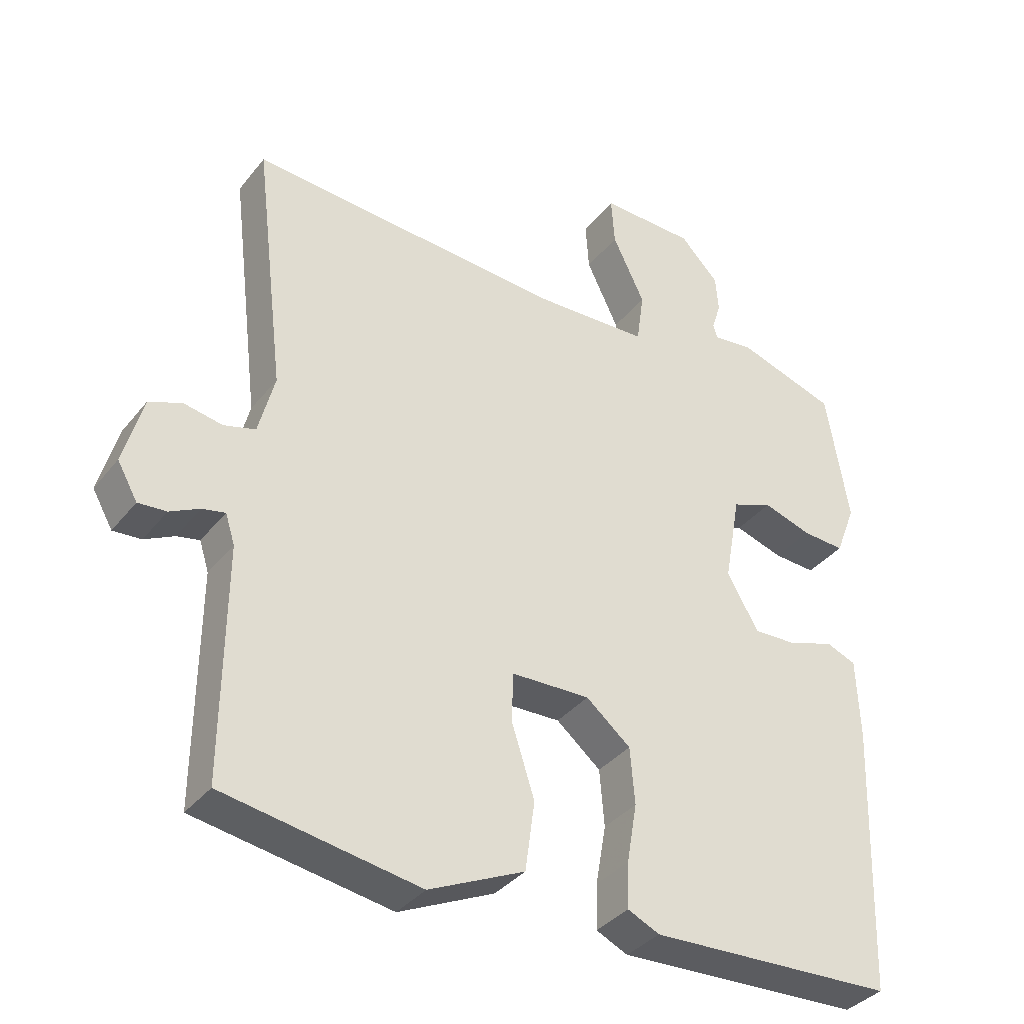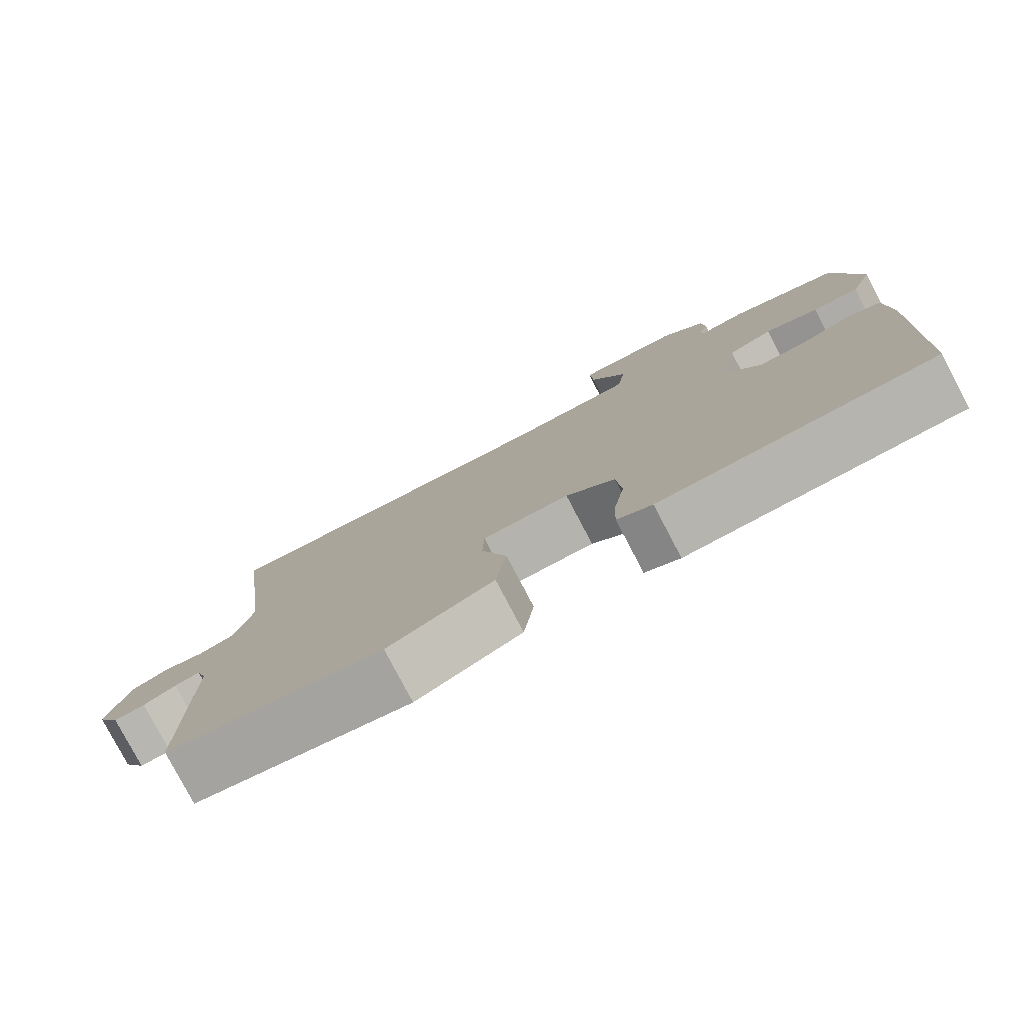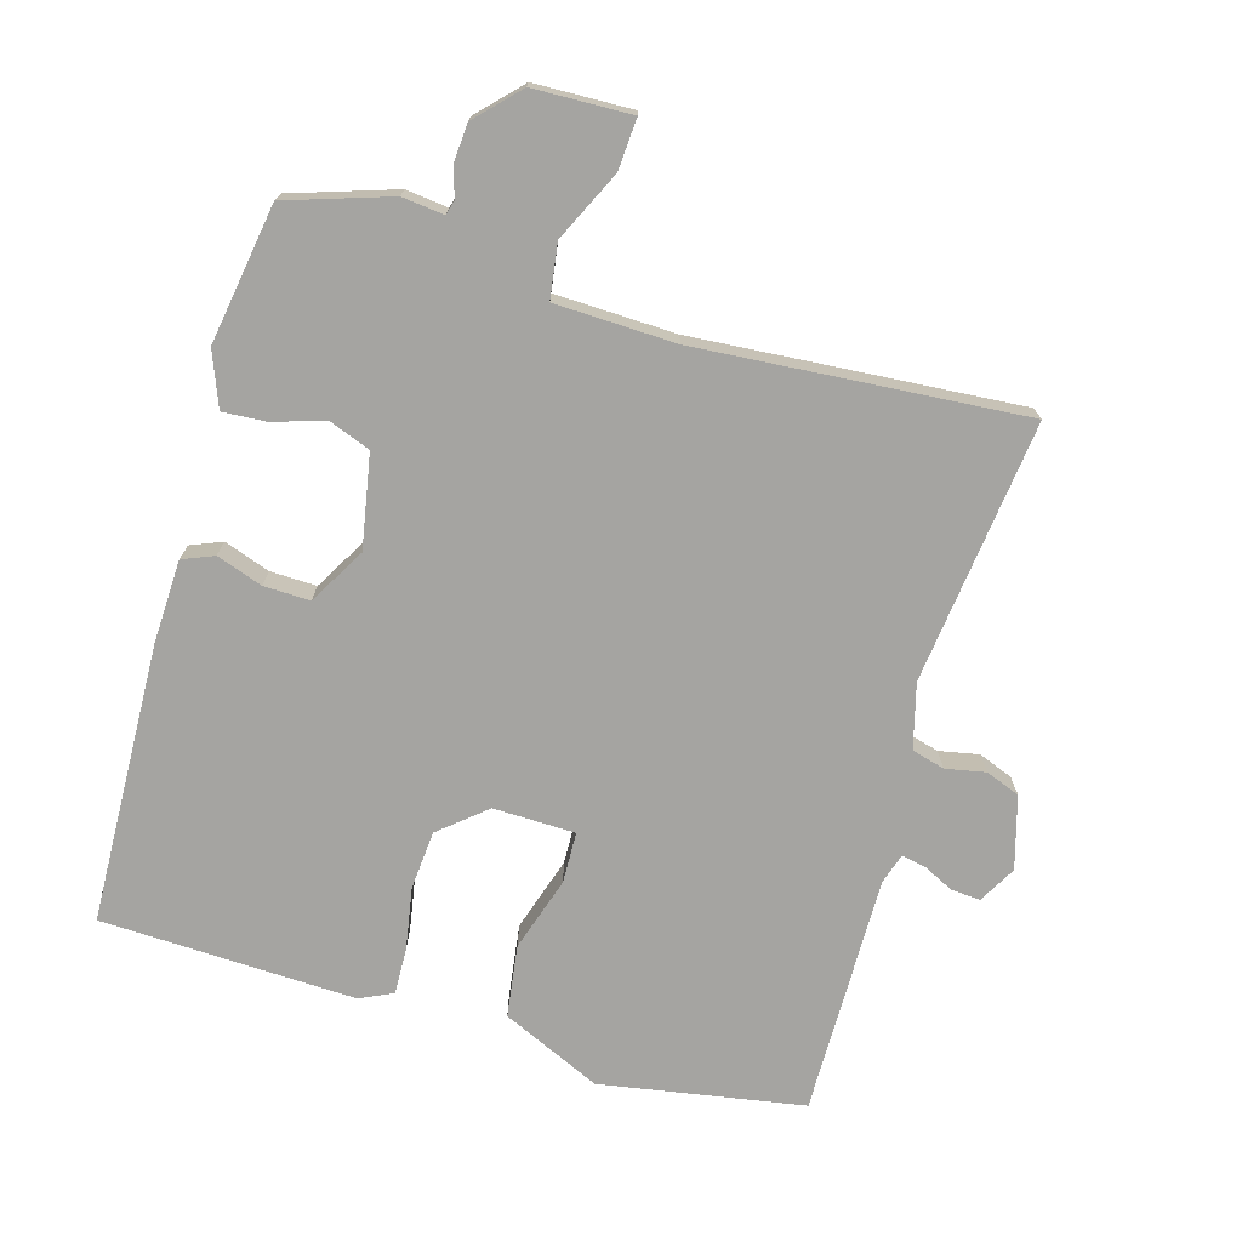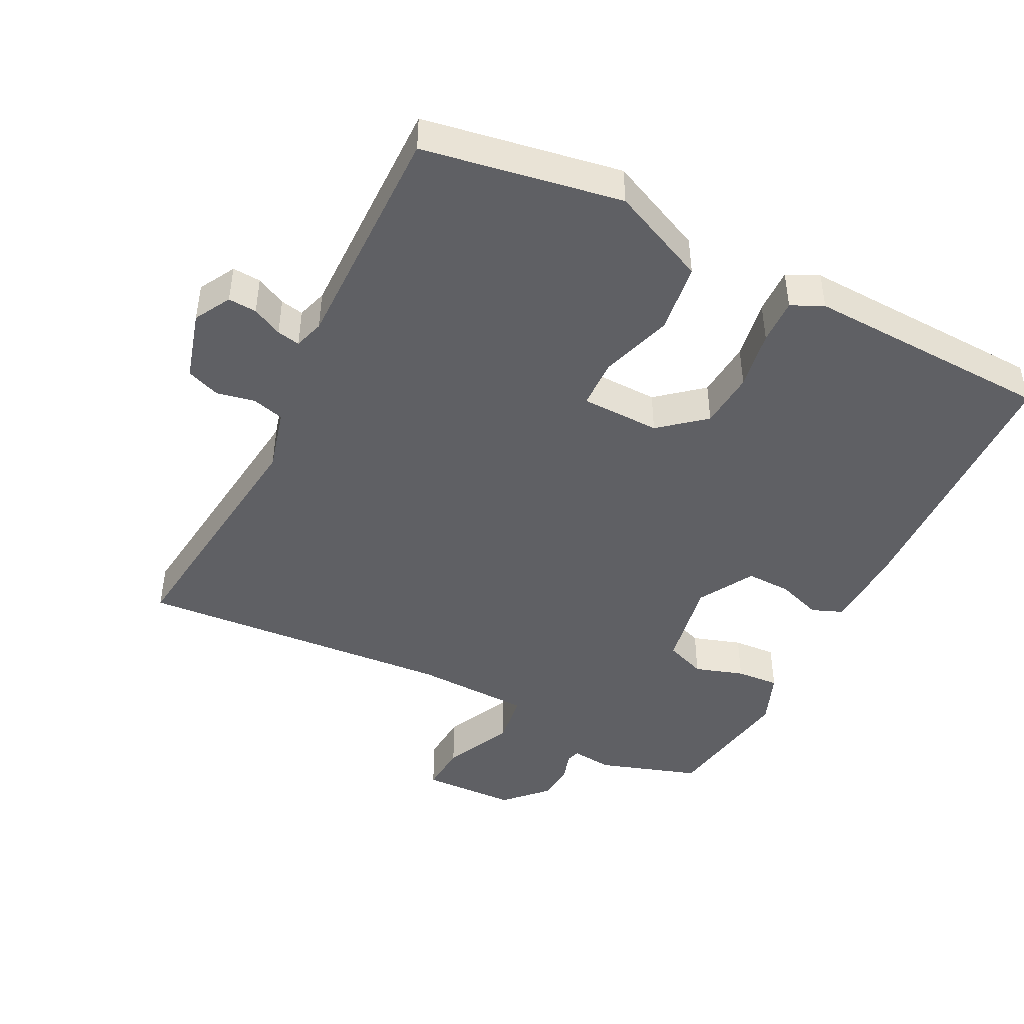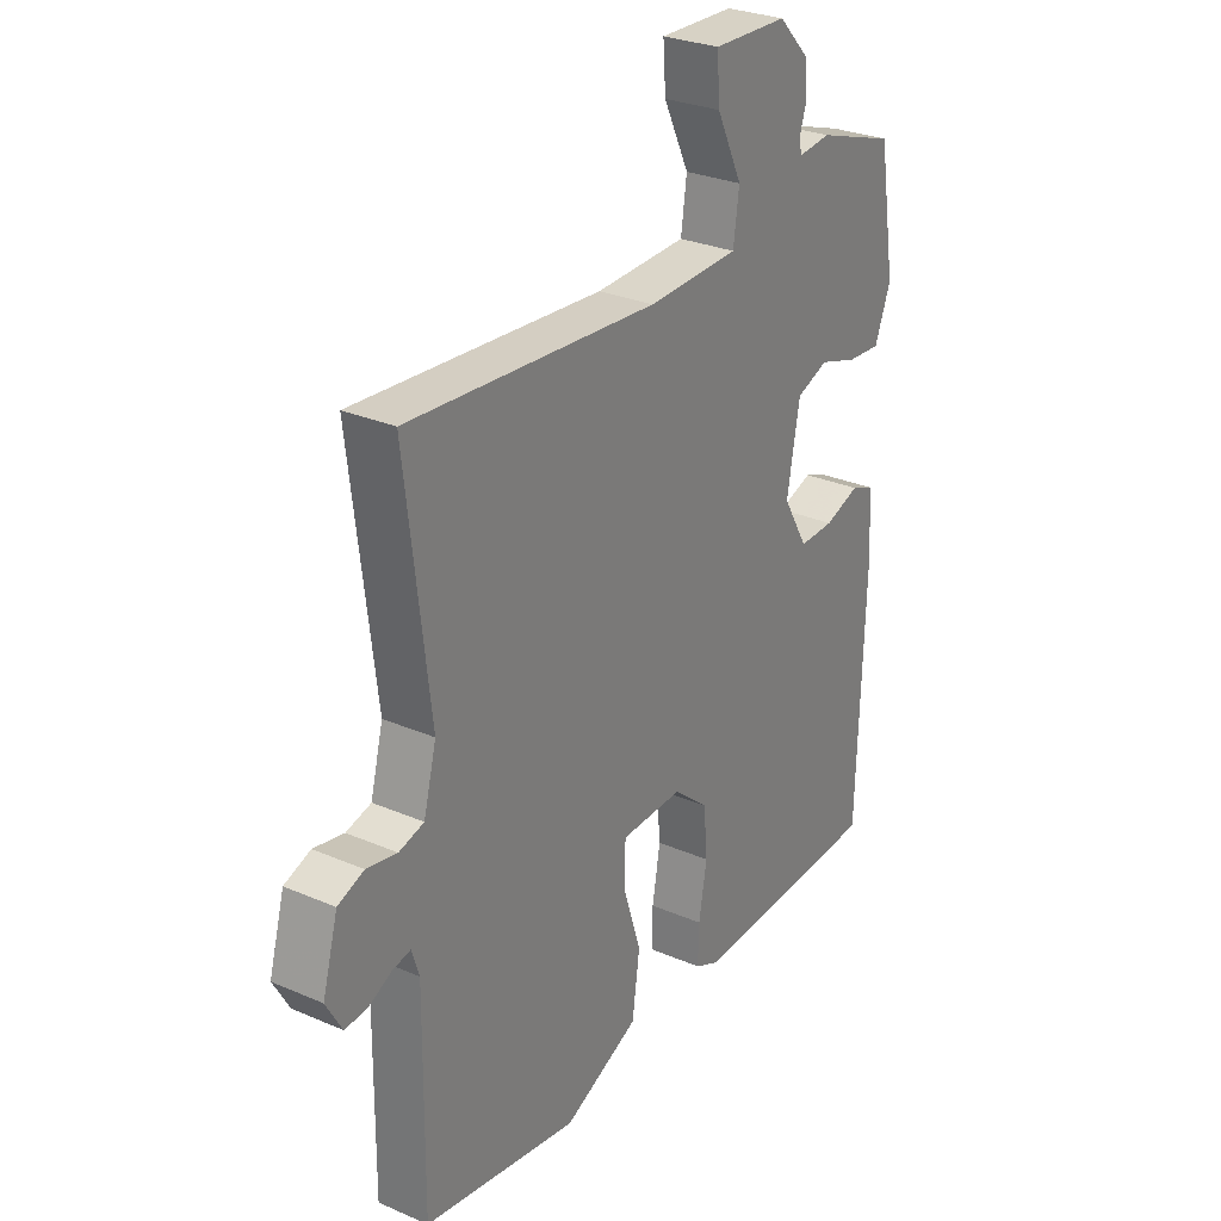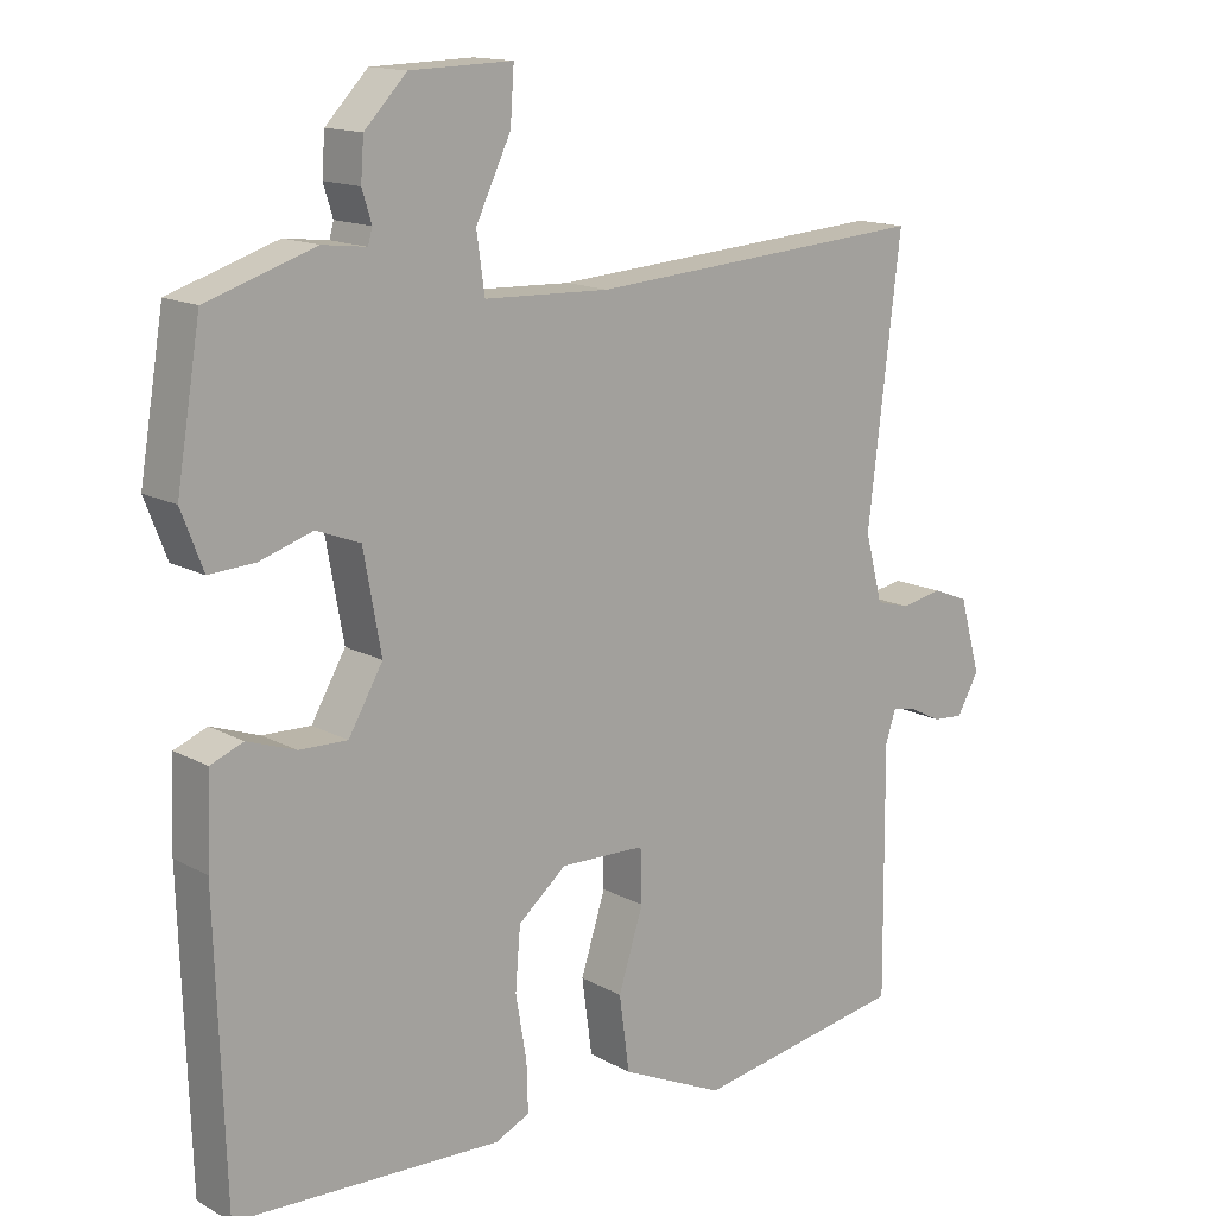
<metadata>
{"format":"obj","ext":"obj","renderer":"f3d","projection":"perspective","resolution":1024,"background":"white","views":[{"elev":-36.0,"azim":146.9,"up":"+Z"},{"elev":-79.2,"azim":-152.3,"up":"+Z"},{"elev":-73.3,"azim":-16.0,"up":"+Y"},{"elev":-45.2,"azim":153.4,"up":"+Y"},{"elev":28.5,"azim":123.0,"up":"+Z"},{"elev":14.5,"azim":-40.2,"up":"+Z"}]}
</metadata>
<code>
v -0.5 0.07 0.5
v -0.352 0.07 0.548
v -0.292 0.07 0.541
v -0.286 0.07 0.562
v -0.299 0.07 0.604
v -0.295 0.07 0.659
v -0.237 0.07 0.719
v -0.097 0.07 0.723
v -0.102 0.07 0.65
v -0.15 0.07 0.55
v -0.139 0.07 0.472
v 0.033 0.07 0.466
v 0.5 0.07 0.5
v 0.455 0.07 0.124
v 0.479 0.07 0.032
v 0.526 0.07 0.019
v 0.583 0.07 0.03
v 0.632 0.07 0.011
v 0.661 0.07 -0.092
v 0.631 0.07 -0.145
v 0.589 0.07 -0.142
v 0.545 0.07 -0.12
v 0.511 0.07 -0.113
v 0.497 0.07 -0.157
v 0.5 0.07 -0.5
v 0.209 0.07 -0.549
v 0.067 0.07 -0.484
v 0.053 0.07 -0.381
v 0.087 0.07 -0.275
v 0.085 0.07 -0.202
v -0.032 0.07 -0.199
v -0.098 0.07 -0.254
v -0.105 0.07 -0.338
v -0.09 0.07 -0.426
v -0.088 0.07 -0.493
v -0.135 0.07 -0.515
v -0.5 0.07 -0.5
v -0.513 0.07 -0.099
v -0.508 0.07 0.02
v -0.463 0.07 0.038
v -0.397 0.07 0.015
v -0.331 0.07 0.013
v -0.284 0.07 0.094
v -0.308 0.07 0.227
v -0.368 0.07 0.25
v -0.44 0.07 0.227
v -0.503 0.07 0.223
v -0.533 0.07 0.301
v -0.5 0 0.5
v -0.352 0 0.548
v -0.292 0 0.541
v -0.286 0 0.562
v -0.299 0 0.604
v -0.295 0 0.659
v -0.237 0 0.719
v -0.097 0 0.723
v -0.102 0 0.65
v -0.15 0 0.55
v -0.139 0 0.472
v 0.033 0 0.466
v 0.5 0 0.5
v 0.455 0 0.124
v 0.479 0 0.032
v 0.526 0 0.019
v 0.583 0 0.03
v 0.632 0 0.011
v 0.661 0 -0.092
v 0.631 0 -0.145
v 0.589 0 -0.142
v 0.545 0 -0.12
v 0.511 0 -0.113
v 0.497 0 -0.157
v 0.5 0 -0.5
v 0.209 0 -0.549
v 0.067 0 -0.484
v 0.053 0 -0.381
v 0.087 0 -0.275
v 0.085 0 -0.202
v -0.032 0 -0.199
v -0.098 0 -0.254
v -0.105 0 -0.338
v -0.09 0 -0.426
v -0.088 0 -0.493
v -0.135 0 -0.515
v -0.5 0 -0.5
v -0.513 0 -0.099
v -0.508 0 0.02
v -0.463 0 0.038
v -0.397 0 0.015
v -0.331 0 0.013
v -0.284 0 0.094
v -0.308 0 0.227
v -0.368 0 0.25
v -0.44 0 0.227
v -0.503 0 0.223
v -0.533 0 0.301
f 1 2 3
f 48 1 3
f 47 48 3
f 46 47 3
f 45 46 3
f 44 45 3 4
f 43 44 4
f 39 40 41
f 38 39 41
f 37 38 41
f 36 37 41
f 35 36 41
f 34 35 41
f 33 34 41
f 32 33 41 42
f 31 32 42 43
f 27 28 29
f 26 27 29
f 25 26 29
f 24 25 29
f 23 24 29 30
f 20 21 22
f 19 20 22
f 18 19 22
f 17 18 22
f 16 17 22
f 15 16 22 23
f 30 31 43
f 23 30 43
f 15 23 43
f 14 15 43
f 8 9 10
f 7 8 10
f 6 7 10
f 5 6 10
f 4 5 10
f 4 10 11
f 43 4 11
f 12 13 14 43
f 11 12 43
f 51 50 49
f 51 49 96
f 51 96 95
f 51 95 94
f 51 94 93
f 52 51 93 92
f 52 92 91
f 89 88 87
f 89 87 86
f 89 86 85
f 89 85 84
f 89 84 83
f 89 83 82
f 89 82 81
f 90 89 81 80
f 91 90 80 79
f 77 76 75
f 77 75 74
f 77 74 73
f 77 73 72
f 78 77 72 71
f 70 69 68
f 70 68 67
f 70 67 66
f 70 66 65
f 70 65 64
f 71 70 64 63
f 91 79 78
f 91 78 71
f 91 71 63
f 91 63 62
f 58 57 56
f 58 56 55
f 58 55 54
f 58 54 53
f 58 53 52
f 59 58 52
f 59 52 91
f 91 62 61 60
f 91 60 59
f 1 49 50 2
f 2 50 51 3
f 3 51 52 4
f 4 52 53 5
f 5 53 54 6
f 6 54 55 7
f 7 55 56 8
f 8 56 57 9
f 9 57 58 10
f 10 58 59 11
f 11 59 60 12
f 12 60 61 13
f 13 61 62 14
f 14 62 63 15
f 15 63 64 16
f 16 64 65 17
f 17 65 66 18
f 18 66 67 19
f 19 67 68 20
f 20 68 69 21
f 21 69 70 22
f 22 70 71 23
f 23 71 72 24
f 24 72 73 25
f 25 73 74 26
f 26 74 75 27
f 27 75 76 28
f 28 76 77 29
f 29 77 78 30
f 30 78 79 31
f 31 79 80 32
f 32 80 81 33
f 33 81 82 34
f 34 82 83 35
f 35 83 84 36
f 36 84 85 37
f 37 85 86 38
f 38 86 87 39
f 39 87 88 40
f 40 88 89 41
f 41 89 90 42
f 42 90 91 43
f 43 91 92 44
f 44 92 93 45
f 45 93 94 46
f 46 94 95 47
f 47 95 96 48
f 48 96 49 1

</code>
